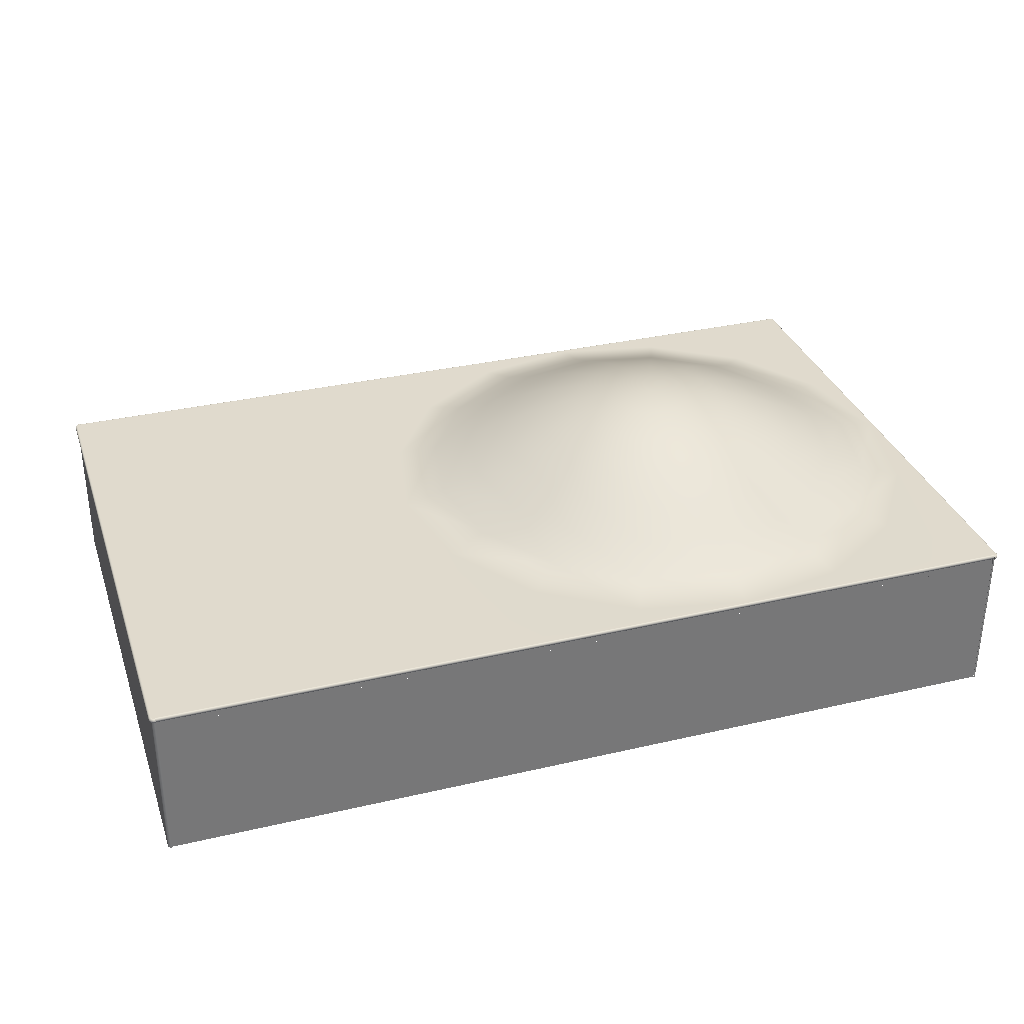
<metadata>
{"format":"obj","ext":"obj","renderer":"f3d","projection":"perspective","resolution":1024,"background":"white","views":[{"elev":33.0,"azim":162.2,"up":"+Y"}]}
</metadata>
<code>
o Grass.011_Grass.018
v -163.9 4.868 -115
v -159.4 3.641 -113.1
v -156.8 3.641 -125.9
v -156.8 3.641 -92.33
v -166.7 3.641 -102.2
v -170.1 4.868 -105.7
v -177.6 3.641 -94.89
v -179.4 4.868 -99.44
v -190.4 3.641 -92.33
v -181.2 6.995 -103.7
v -190.4 4.868 -97.26
v -183 9.264 -108
v -190.4 6.997 -101.9
v -184.7 11.39 -112.2
v -190.4 9.266 -106.5
v -186.6 13.17 -116.7
v -190.4 11.39 -111.1
v -188.5 14.39 -121.2
v -190.4 13.17 -115.9
v -190.4 14.84 -125.9
v -190.4 14.39 -120.8
v -186.8 14.39 -122.3
v -185.7 14.39 -124
v -180.4 13.17 -125.9
v -185.3 14.39 -125.9
v -181.1 13.17 -122.1
v -175.6 11.39 -125.9
v -176.7 11.39 -120.3
v -171 9.264 -125.9
v -172.4 9.264 -118.5
v -166.4 6.995 -125.9
v -168.2 6.995 -116.7
v -161.7 4.868 -125.9
v -176.7 9.264 -112.2
v -173.4 6.995 -108.9
v -179.9 11.39 -115.5
v -183.3 13.17 -118.8
f 1 2 3
f 4 2 5
f 6 7 5
f 8 9 7
f 8 10 11
f 10 12 13
f 12 14 15
f 14 16 17
f 16 18 19
f 18 20 21
f 22 23 20
f 23 24 25
f 26 27 24
f 28 29 27
f 30 31 29
f 32 33 31
f 34 35 32
f 36 34 30
f 30 34 32
f 30 32 31
f 37 36 28
f 28 36 30
f 28 30 29
f 26 37 28
f 26 28 27
f 23 26 24
f 22 37 26
f 23 22 26
f 23 25 20
f 18 22 20
f 18 21 19
f 22 18 37
f 18 16 37
f 16 19 17
f 37 16 36
f 16 14 36
f 14 17 15
f 36 14 34
f 14 12 34
f 12 15 13
f 34 12 35
f 12 10 35
f 10 13 11
f 8 11 9
f 10 8 6
f 35 10 6
f 6 8 7
f 7 9 4
f 4 5 7
f 4 3 2
f 6 5 2
f 35 6 1
f 32 35 1
f 32 1 33
f 1 6 2
f 1 3 33
o Grass.012_Grass.018
v -179.4 4.868 -152.4
v -177.6 3.641 -157
v -190.4 3.641 -159.5
v -156.8 3.641 -159.5
v -166.7 3.641 -149.7
v -170.1 4.868 -146.2
v -159.4 3.641 -138.8
v -163.9 4.868 -136.9
v -156.8 3.641 -125.9
v -168.2 6.995 -135.1
v -161.7 4.868 -125.9
v -172.4 9.264 -133.4
v -166.4 6.997 -125.9
v -176.7 11.39 -131.6
v -171 9.266 -125.9
v -181.1 13.17 -129.8
v -175.6 11.39 -125.9
v -185.7 14.39 -127.9
v -180.4 13.17 -125.9
v -190.4 14.84 -125.9
v -185.3 14.39 -125.9
v -186.8 14.39 -129.5
v -188.5 14.39 -130.6
v -190.4 13.17 -136
v -190.4 14.39 -131
v -186.6 13.17 -135.2
v -190.4 11.39 -140.7
v -184.7 11.39 -139.6
v -190.4 9.264 -145.4
v -183 9.264 -143.9
v -190.4 6.995 -150
v -181.2 6.995 -148.1
v -190.4 4.868 -154.6
v -176.7 9.264 -139.7
v -173.4 6.995 -142.9
v -179.9 11.39 -136.4
v -183.3 13.17 -133
f 38 39 40
f 41 39 42
f 43 44 42
f 45 46 44
f 45 47 48
f 47 49 50
f 49 51 52
f 51 53 54
f 53 55 56
f 55 57 58
f 59 60 57
f 60 61 62
f 63 64 61
f 65 66 64
f 67 68 66
f 69 70 68
f 71 72 69
f 73 71 67
f 67 71 69
f 67 69 68
f 74 73 65
f 65 73 67
f 65 67 66
f 63 74 65
f 63 65 64
f 60 63 61
f 59 74 63
f 60 59 63
f 60 62 57
f 55 59 57
f 55 58 56
f 59 55 74
f 55 53 74
f 53 56 54
f 74 53 73
f 53 51 73
f 51 54 52
f 73 51 71
f 51 49 71
f 49 52 50
f 71 49 72
f 49 47 72
f 47 50 48
f 45 48 46
f 47 45 43
f 72 47 43
f 43 45 44
f 44 46 41
f 41 42 44
f 41 40 39
f 43 42 39
f 72 43 38
f 69 72 38
f 69 38 70
f 38 43 39
f 38 40 70
o Grass.013_Grass.018
v -216.9 4.868 -136.9
v -221.5 3.641 -138.8
v -224 3.641 -125.9
v -224 3.641 -159.5
v -214.2 3.641 -149.7
v -210.7 4.868 -146.2
v -203.3 3.641 -157
v -201.4 4.868 -152.4
v -190.4 3.641 -159.5
v -199.6 6.995 -148.1
v -190.4 4.868 -154.6
v -197.9 9.264 -143.9
v -190.4 6.997 -150
v -196.1 11.39 -139.6
v -190.4 9.266 -145.4
v -194.3 13.17 -135.2
v -190.4 11.39 -140.7
v -192.4 14.39 -130.6
v -190.4 13.17 -136
v -190.4 14.84 -125.9
v -190.4 14.39 -131
v -194 14.39 -129.5
v -195.1 14.39 -127.9
v -200.4 13.17 -125.9
v -195.5 14.39 -125.9
v -199.7 13.17 -129.8
v -205.2 11.39 -125.9
v -204.1 11.39 -131.6
v -209.9 9.264 -125.9
v -208.4 9.264 -133.4
v -214.5 6.995 -125.9
v -212.6 6.995 -135.1
v -219.1 4.868 -125.9
v -204.2 9.264 -139.7
v -207.4 6.995 -142.9
v -200.9 11.39 -136.4
v -197.5 13.17 -133
f 75 76 77
f 78 76 79
f 80 81 79
f 82 83 81
f 82 84 85
f 84 86 87
f 86 88 89
f 88 90 91
f 90 92 93
f 92 94 95
f 96 97 94
f 97 98 99
f 100 101 98
f 102 103 101
f 104 105 103
f 106 107 105
f 108 109 106
f 110 108 104
f 104 108 106
f 104 106 105
f 111 110 102
f 102 110 104
f 102 104 103
f 100 111 102
f 100 102 101
f 97 100 98
f 96 111 100
f 97 96 100
f 97 99 94
f 92 96 94
f 92 95 93
f 96 92 111
f 92 90 111
f 90 93 91
f 111 90 110
f 90 88 110
f 88 91 89
f 110 88 108
f 88 86 108
f 86 89 87
f 108 86 109
f 86 84 109
f 84 87 85
f 82 85 83
f 84 82 80
f 109 84 80
f 80 82 81
f 81 83 78
f 78 79 81
f 78 77 76
f 80 79 76
f 109 80 75
f 106 109 75
f 106 75 107
f 75 80 76
f 75 77 107
o Grass.016_Grass.018
v -201.4 4.868 -99.44
v -203.3 3.641 -94.89
v -190.4 3.641 -92.33
v -224 3.641 -92.33
v -214.2 3.641 -102.2
v -210.7 4.868 -105.7
v -221.5 3.641 -113.1
v -216.9 4.868 -115
v -224 3.641 -125.9
v -212.6 6.995 -116.7
v -219.1 4.868 -125.9
v -208.4 9.264 -118.5
v -214.4 6.997 -125.9
v -204.1 11.39 -120.3
v -209.9 9.266 -125.9
v -199.7 13.17 -122.1
v -205.2 11.39 -125.9
v -195.1 14.39 -124
v -200.4 13.17 -125.9
v -190.4 14.84 -125.9
v -195.5 14.39 -125.9
v -194 14.39 -122.3
v -192.4 14.39 -121.2
v -190.4 13.17 -115.9
v -190.4 14.39 -120.8
v -194.3 13.17 -116.7
v -190.4 11.39 -111.1
v -196.1 11.39 -112.2
v -190.4 9.264 -106.5
v -197.9 9.264 -107.9
v -190.4 6.995 -101.9
v -199.6 6.995 -103.7
v -190.4 4.868 -97.26
v -204.2 9.264 -112.2
v -207.4 6.995 -108.9
v -200.9 11.39 -115.5
v -197.5 13.17 -118.8
f 112 113 114
f 115 113 116
f 117 118 116
f 119 120 118
f 119 121 122
f 121 123 124
f 123 125 126
f 125 127 128
f 127 129 130
f 129 131 132
f 133 134 131
f 134 135 136
f 137 138 135
f 139 140 138
f 141 142 140
f 143 144 142
f 145 146 143
f 147 145 141
f 141 145 143
f 141 143 142
f 148 147 139
f 139 147 141
f 139 141 140
f 137 148 139
f 137 139 138
f 134 137 135
f 133 148 137
f 134 133 137
f 134 136 131
f 129 133 131
f 129 132 130
f 133 129 148
f 129 127 148
f 127 130 128
f 148 127 147
f 127 125 147
f 125 128 126
f 147 125 145
f 125 123 145
f 123 126 124
f 145 123 146
f 123 121 146
f 121 124 122
f 119 122 120
f 121 119 117
f 146 121 117
f 117 119 118
f 118 120 115
f 115 116 118
f 115 114 113
f 117 116 113
f 146 117 112
f 143 146 112
f 143 112 144
f 112 117 113
f 112 114 144
o Grass.043_Grass.035
v -157.9 3.671 -92.31
v -118.7 3.671 -92.31
v -118.7 3.671 -159.5
v -157.9 3.671 -159.5
f 149 150 151
f 149 151 152
o Dirt_Wall.031_Dirt_Wall.060
v -118.6 -15.61 -159.9
v -118.7 -15.61 -159.9
v -118.7 2.308 -159.9
v -118.4 -15.61 -159.8
v -118.6 2.308 -159.9
v -118.3 -15.61 -159.7
v -118.4 2.308 -159.8
v -118.3 2.308 -159.5
v -118.3 -15.61 -159.5
v -118.3 2.308 -159.7
f 153 154 155
f 156 153 157
f 158 156 159
f 160 161 158
f 162 160 158
f 158 159 162
f 156 157 159
f 153 155 157
o Dirt_Wall.036_Dirt_Wall.061
v -118.4 3.697 -159.8
v -118.6 3.697 -159.9
v -118.7 3.697 -159.9
v -118.5 3.675 -160
v -118.7 3.675 -160.1
v -118.7 3.615 -160.1
v -118.5 3.615 -160.1
v -118.7 3.524 -160.2
v -118.5 3.524 -160.2
v -118.7 3.417 -160.2
v -118.5 3.31 -160.2
v -118.7 3.31 -160.2
v -118.5 3.219 -160.1
v -118.7 3.219 -160.1
v -118.5 3.158 -160
v -118.7 3.158 -160.1
v -118.7 3.137 -159.9
v -118.6 3.137 -159.9
v -118.4 3.158 -159.9
v -118.4 3.137 -159.8
v -118.3 3.137 -159.7
v -118.2 3.158 -159.7
v -118.3 3.137 -159.5
v -118.2 3.158 -159.5
v -118.3 3.219 -160
v -118.2 3.219 -159.8
v -118.3 3.31 -160
v -118.1 3.31 -159.8
v -118.2 3.417 -160
v -118.1 3.417 -159.8
v -118.1 3.524 -159.8
v -118 3.417 -159.5
v -118.1 3.524 -159.5
v -118.2 3.615 -159.8
v -118.1 3.615 -159.5
v -118.2 3.675 -159.7
v -118.2 3.675 -159.5
v -118.3 3.615 -160
v -118.4 3.675 -159.9
v -118.3 3.697 -159.7
v -118.3 3.697 -159.5
v -118.3 3.524 -160
v -118.1 3.31 -159.5
v -118.1 3.219 -159.5
v -118.5 3.417 -160.2
v -118.7 3.697 -159.5
v -118.6 2.297 -159.9
v -118.7 2.297 -159.9
v -118.4 2.297 -159.8
v -118.3 2.297 -159.7
v -118.3 2.297 -159.5
f 163 164 165
f 166 167 165
f 166 168 167
f 169 170 168
f 171 172 170
f 173 174 172
f 175 176 174
f 177 178 176
f 177 179 178
f 177 180 179
f 181 182 180
f 181 183 182
f 184 185 183
f 184 186 185
f 184 187 188
f 188 189 190
f 190 191 192
f 192 193 194
f 193 195 194
f 196 197 195
f 198 199 197
f 200 201 198
f 198 201 202
f 198 203 199
f 198 202 203
f 204 200 196
f 196 200 198
f 196 198 197
f 193 204 196
f 193 196 195
f 191 204 193
f 192 191 193
f 190 194 205
f 190 192 194
f 190 189 191
f 188 205 206
f 188 190 205
f 188 187 189
f 184 206 186
f 184 188 206
f 181 184 183
f 184 181 187
f 177 181 180
f 181 177 187
f 175 177 176
f 177 175 187
f 187 175 189
f 173 175 174
f 175 173 189
f 173 207 191
f 189 173 191
f 207 173 172
f 171 207 172
f 191 171 204
f 191 207 171
f 169 171 170
f 204 169 200
f 204 171 169
f 166 169 168
f 200 166 201
f 200 169 166
f 166 165 164
f 201 166 164
f 201 164 163
f 201 163 202
f 208 163 165
f 208 203 163
f 203 202 163
f 209 210 179
f 180 211 209
f 183 212 211
f 185 213 212
f 183 185 212
f 182 183 211
f 180 182 211
f 209 179 180
o Dirt_Wall.037_Dirt_Wall.062
v -118.3 2.295 -92.38
v -118.3 -15.62 -92.38
v -118.3 2.295 -159.6
v -118.3 -15.62 -159.6
f 214 215 216
f 215 217 216
o Dirt_Wall.057_Dirt_Wall.063
v -118.2 3.675 -159.5
v -118.3 3.697 -159.5
v -118.3 3.697 -92.33
v -118.7 3.697 -159.5
v -118.7 3.697 -92.33
v -118.1 3.615 -92.33
v -118.1 3.615 -159.5
v -118.1 3.524 -92.33
v -118.1 3.524 -159.5
v -118 3.417 -92.33
v -118 3.417 -159.5
v -118.1 3.31 -159.5
v -118.1 3.31 -92.33
v -118.1 3.219 -159.5
v -118.1 3.219 -92.33
v -118.2 3.158 -159.5
v -118.3 3.137 -92.33
v -118.3 3.137 -159.5
v -118.2 3.158 -92.33
v -118.2 3.675 -92.33
v -118.3 2.297 -159.5
v -118.3 2.297 -92.33
f 218 219 220
f 221 222 220
f 219 221 220
f 223 224 218
f 225 226 224
f 227 228 226
f 227 229 228
f 230 231 229
f 232 233 231
f 234 235 233
f 236 234 233
f 232 236 233
f 230 232 231
f 227 230 229
f 225 227 226
f 223 225 224
f 237 223 218
f 218 220 237
f 238 235 239
f 235 234 239
o Dirt_Wall.058_Dirt_Wall.061
v -118.4 3.697 -92.03
v -118.3 3.697 -92.17
v -118.3 3.697 -92.33
v -118.2 3.675 -92.13
v -118.2 3.675 -92.33
v -118.1 3.615 -92.33
v -118.2 3.615 -92.09
v -118.1 3.524 -92.33
v -118.1 3.524 -92.07
v -118 3.417 -92.33
v -118.1 3.31 -92.07
v -118.1 3.31 -92.33
v -118.2 3.219 -92.09
v -118.1 3.219 -92.33
v -118.2 3.158 -92.13
v -118.2 3.158 -92.33
v -118.3 3.137 -92.33
v -118.3 3.137 -92.17
v -118.4 3.158 -91.96
v -118.4 3.137 -92.03
v -118.6 3.137 -91.94
v -118.5 3.158 -91.84
v -118.7 3.137 -91.91
v -118.7 3.158 -91.8
v -118.3 3.219 -91.89
v -118.5 3.219 -91.76
v -118.3 3.31 -91.85
v -118.5 3.31 -91.7
v -118.2 3.417 -91.83
v -118.5 3.417 -91.68
v -118.5 3.524 -91.7
v -118.7 3.417 -91.63
v -118.7 3.524 -91.65
v -118.5 3.615 -91.76
v -118.7 3.615 -91.71
v -118.5 3.675 -91.84
v -118.7 3.675 -91.8
v -118.3 3.615 -91.89
v -118.4 3.675 -91.96
v -118.6 3.697 -91.94
v -118.7 3.697 -91.91
v -118.3 3.524 -91.85
v -118.7 3.31 -91.65
v -118.7 3.219 -91.71
v -118.1 3.417 -92.06
v -118.7 3.697 -92.33
v -118.3 2.297 -92.17
v -118.3 2.297 -92.33
v -118.4 2.297 -92.03
v -118.6 2.297 -91.94
v -118.7 2.297 -91.91
f 240 241 242
f 243 244 242
f 243 245 244
f 246 247 245
f 248 249 247
f 250 251 249
f 252 253 251
f 254 255 253
f 254 256 255
f 254 257 256
f 258 259 257
f 258 260 259
f 261 262 260
f 261 263 262
f 261 264 265
f 265 266 267
f 267 268 269
f 269 270 271
f 270 272 271
f 273 274 272
f 275 276 274
f 277 278 275
f 275 278 279
f 275 280 276
f 275 279 280
f 281 277 273
f 273 277 275
f 273 275 274
f 270 281 273
f 270 273 272
f 268 281 270
f 269 268 270
f 267 271 282
f 267 269 271
f 267 266 268
f 265 282 283
f 265 267 282
f 265 264 266
f 261 283 263
f 261 265 283
f 258 261 260
f 261 258 264
f 254 258 257
f 258 254 264
f 252 254 253
f 254 252 264
f 264 252 266
f 250 252 251
f 252 250 266
f 250 284 268
f 266 250 268
f 284 250 249
f 248 284 249
f 268 248 281
f 268 284 248
f 246 248 247
f 281 246 277
f 281 248 246
f 243 246 245
f 277 243 278
f 277 246 243
f 243 242 241
f 278 243 241
f 278 241 240
f 278 240 279
f 285 240 242
f 285 280 240
f 280 279 240
f 286 287 256
f 257 288 286
f 260 289 288
f 262 290 289
f 260 262 289
f 259 260 288
f 257 259 288
f 286 256 257
o Dirt_Wall.086_Dirt_Wall.060
v -118.3 -15.61 -92.21
v -118.3 -15.61 -92.37
v -118.3 2.308 -92.37
v -118.4 -15.61 -92.08
v -118.3 2.308 -92.21
v -118.6 -15.61 -91.99
v -118.4 2.308 -92.08
v -118.7 2.308 -91.95
v -118.7 -15.61 -91.95
v -118.6 2.308 -91.99
f 291 292 293
f 294 291 295
f 296 294 297
f 298 299 296
f 300 298 296
f 296 297 300
f 294 295 297
f 291 293 295
o Dirt_Wall.087_Dirt_Wall.063
v -224.4 3.675 -92.38
v -224.3 3.697 -92.38
v -224.3 3.697 -159.6
v -223.8 3.697 -92.38
v -223.8 3.697 -159.6
v -224.5 3.615 -159.6
v -224.5 3.615 -92.38
v -224.5 3.524 -159.6
v -224.5 3.524 -92.38
v -224.5 3.417 -159.6
v -224.5 3.417 -92.38
v -224.5 3.31 -92.38
v -224.5 3.31 -159.6
v -224.5 3.219 -92.38
v -224.5 3.219 -159.6
v -224.4 3.158 -92.38
v -224.3 3.137 -159.6
v -224.3 3.137 -92.38
v -224.4 3.158 -159.6
v -224.4 3.675 -159.6
v -224.3 2.297 -92.38
v -224.3 2.297 -159.6
f 301 302 303
f 304 305 303
f 302 304 303
f 306 307 301
f 308 309 307
f 310 311 309
f 310 312 311
f 313 314 312
f 315 316 314
f 317 318 316
f 319 317 316
f 315 319 316
f 313 315 314
f 310 313 312
f 308 310 309
f 306 308 307
f 320 306 301
f 301 303 320
f 321 318 322
f 318 317 322
o Dirt_Wall.088_Dirt_Wall.062
v -224.3 2.295 -159.5
v -224.3 -15.62 -159.5
v -224.3 2.295 -92.33
v -224.3 -15.62 -92.33
f 323 324 325
f 324 326 325
o Dirt_Wall.089_Dirt_Wall.064
v -223.9 3.675 -159.9
v -223.9 3.697 -159.8
v -118.6 3.697 -159.8
v -223.9 3.697 -159.4
v -118.6 3.697 -159.4
v -118.6 3.615 -160
v -223.9 3.615 -160
v -118.6 3.524 -160.1
v -223.9 3.524 -160.1
v -118.6 3.417 -160.1
v -223.9 3.417 -160.1
v -223.9 3.31 -160.1
v -118.6 3.31 -160.1
v -223.9 3.219 -160
v -118.6 3.219 -160
v -223.9 3.158 -159.9
v -118.6 3.137 -159.8
v -223.9 3.137 -159.8
v -118.6 3.158 -159.9
v -118.6 3.675 -159.9
v -223.9 2.297 -159.8
v -118.6 2.297 -159.8
f 327 328 329
f 330 331 329
f 328 330 329
f 332 333 327
f 334 335 333
f 336 337 335
f 336 338 337
f 339 340 338
f 341 342 340
f 343 344 342
f 345 343 342
f 341 345 342
f 339 341 340
f 336 339 338
f 334 336 335
f 332 334 333
f 346 332 327
f 327 329 346
f 347 344 348
f 344 343 348
o Dirt_Wall.090_Dirt_Wall.065
v -118.7 2.295 -159.8
v -118.7 -15.62 -159.8
v -224 2.295 -159.8
v -224 -15.62 -159.8
f 349 350 351
f 350 352 351
o Dirt_Wall.091_Dirt_Wall.061
v -224.2 3.697 -159.8
v -224.3 3.697 -159.7
v -224.3 3.697 -159.5
v -224.4 3.675 -159.7
v -224.4 3.675 -159.5
v -224.5 3.615 -159.5
v -224.5 3.615 -159.8
v -224.6 3.524 -159.5
v -224.5 3.524 -159.8
v -224.6 3.417 -159.5
v -224.5 3.31 -159.8
v -224.6 3.31 -159.5
v -224.5 3.219 -159.8
v -224.5 3.219 -159.5
v -224.4 3.158 -159.7
v -224.4 3.158 -159.5
v -224.3 3.137 -159.5
v -224.3 3.137 -159.7
v -224.3 3.158 -159.9
v -224.2 3.137 -159.8
v -224.1 3.137 -159.9
v -224.1 3.158 -160
v -223.9 3.137 -159.9
v -223.9 3.158 -160.1
v -224.3 3.219 -160
v -224.1 3.219 -160.1
v -224.4 3.31 -160
v -224.2 3.31 -160.2
v -224.4 3.417 -160
v -224.2 3.417 -160.2
v -224.2 3.524 -160.2
v -223.9 3.417 -160.2
v -223.9 3.524 -160.2
v -224.1 3.615 -160.1
v -223.9 3.615 -160.1
v -224.1 3.675 -160
v -223.9 3.675 -160.1
v -224.3 3.615 -160
v -224.3 3.675 -159.9
v -224.1 3.697 -159.9
v -223.9 3.697 -159.9
v -224.4 3.524 -160
v -223.9 3.31 -160.2
v -223.9 3.219 -160.1
v -224.5 3.417 -159.8
v -223.9 3.697 -159.5
v -224.3 2.297 -159.7
v -224.3 2.297 -159.5
v -224.2 2.297 -159.8
v -224.1 2.297 -159.9
v -223.9 2.297 -159.9
f 353 354 355
f 356 357 355
f 356 358 357
f 359 360 358
f 361 362 360
f 363 364 362
f 365 366 364
f 367 368 366
f 367 369 368
f 367 370 369
f 371 372 370
f 371 373 372
f 374 375 373
f 374 376 375
f 374 377 378
f 378 379 380
f 380 381 382
f 382 383 384
f 383 385 384
f 386 387 385
f 388 389 387
f 390 391 388
f 388 391 392
f 388 393 389
f 388 392 393
f 394 390 386
f 386 390 388
f 386 388 387
f 383 394 386
f 383 386 385
f 381 394 383
f 382 381 383
f 380 384 395
f 380 382 384
f 380 379 381
f 378 395 396
f 378 380 395
f 378 377 379
f 374 396 376
f 374 378 396
f 371 374 373
f 374 371 377
f 367 371 370
f 371 367 377
f 365 367 366
f 367 365 377
f 377 365 379
f 363 365 364
f 365 363 379
f 363 397 381
f 379 363 381
f 397 363 362
f 361 397 362
f 381 361 394
f 381 397 361
f 359 361 360
f 394 359 390
f 394 361 359
f 356 359 358
f 390 356 391
f 390 359 356
f 356 355 354
f 391 356 354
f 391 354 353
f 391 353 392
f 398 353 355
f 398 393 353
f 393 392 353
f 399 400 369
f 370 401 399
f 373 402 401
f 375 403 402
f 373 375 402
f 372 373 401
f 370 372 401
f 399 369 370
o Dirt_Wall.092_Dirt_Wall.060
v -224.3 -15.61 -159.7
v -224.3 -15.61 -159.5
v -224.3 2.308 -159.5
v -224.2 -15.61 -159.8
v -224.3 2.308 -159.7
v -224.1 -15.61 -159.9
v -224.2 2.308 -159.8
v -223.9 2.308 -159.9
v -223.9 -15.61 -159.9
v -224.1 2.308 -159.9
f 404 405 406
f 407 404 408
f 409 407 410
f 411 412 409
f 413 411 409
f 409 410 413
f 407 408 410
f 404 406 408
o Dirt_Wall.093_Dirt_Wall.061
v -224.2 3.697 -92.12
v -224.1 3.697 -92.03
v -223.9 3.697 -92
v -224.1 3.675 -91.93
v -223.9 3.675 -91.89
v -223.9 3.615 -91.8
v -224.1 3.615 -91.85
v -223.9 3.524 -91.74
v -224.2 3.524 -91.79
v -223.9 3.417 -91.72
v -224.2 3.31 -91.79
v -223.9 3.31 -91.74
v -224.1 3.219 -91.85
v -223.9 3.219 -91.8
v -224.1 3.158 -91.93
v -223.9 3.158 -91.89
v -223.9 3.137 -92
v -224.1 3.137 -92.03
v -224.3 3.158 -92.05
v -224.2 3.137 -92.12
v -224.3 3.137 -92.26
v -224.4 3.158 -92.22
v -224.3 3.137 -92.42
v -224.4 3.158 -92.42
v -224.3 3.219 -91.98
v -224.5 3.219 -92.18
v -224.4 3.31 -91.94
v -224.5 3.31 -92.16
v -224.4 3.417 -91.93
v -224.5 3.417 -92.15
v -224.5 3.524 -92.16
v -224.6 3.417 -92.42
v -224.6 3.524 -92.42
v -224.5 3.615 -92.18
v -224.5 3.615 -92.42
v -224.4 3.675 -92.22
v -224.4 3.675 -92.42
v -224.3 3.615 -91.98
v -224.3 3.675 -92.05
v -224.3 3.697 -92.26
v -224.3 3.697 -92.42
v -224.4 3.524 -91.94
v -224.6 3.31 -92.42
v -224.5 3.219 -92.42
v -224.2 3.417 -91.77
v -223.9 3.697 -92.42
v -224.1 2.297 -92.03
v -223.9 2.297 -92
v -224.2 2.297 -92.12
v -224.3 2.297 -92.26
v -224.3 2.297 -92.42
f 414 415 416
f 417 418 416
f 417 419 418
f 420 421 419
f 422 423 421
f 424 425 423
f 426 427 425
f 428 429 427
f 428 430 429
f 428 431 430
f 432 433 431
f 432 434 433
f 435 436 434
f 435 437 436
f 435 438 439
f 439 440 441
f 441 442 443
f 443 444 445
f 444 446 445
f 447 448 446
f 449 450 448
f 451 452 449
f 449 452 453
f 449 454 450
f 449 453 454
f 455 451 447
f 447 451 449
f 447 449 448
f 444 455 447
f 444 447 446
f 442 455 444
f 443 442 444
f 441 445 456
f 441 443 445
f 441 440 442
f 439 456 457
f 439 441 456
f 439 438 440
f 435 457 437
f 435 439 457
f 432 435 434
f 435 432 438
f 428 432 431
f 432 428 438
f 426 428 427
f 428 426 438
f 438 426 440
f 424 426 425
f 426 424 440
f 424 458 442
f 440 424 442
f 458 424 423
f 422 458 423
f 442 422 455
f 442 458 422
f 420 422 421
f 455 420 451
f 455 422 420
f 417 420 419
f 451 417 452
f 451 420 417
f 417 416 415
f 452 417 415
f 452 415 414
f 452 414 453
f 459 414 416
f 459 454 414
f 454 453 414
f 460 461 430
f 431 462 460
f 434 463 462
f 436 464 463
f 434 436 463
f 433 434 462
f 431 433 462
f 460 430 431
o Dirt_Wall.094_Dirt_Wall.060
v -224.1 -15.61 -92.03
v -223.9 -15.61 -92
v -223.9 2.308 -92
v -224.2 -15.61 -92.12
v -224.1 2.308 -92.03
v -224.3 -15.61 -92.26
v -224.2 2.308 -92.12
v -224.3 2.308 -92.42
v -224.3 -15.61 -92.42
v -224.3 2.308 -92.26
f 465 466 467
f 468 465 469
f 470 468 471
f 472 473 470
f 474 472 470
f 470 471 474
f 468 469 471
f 465 467 469
o Dirt_Wall.095_Dirt_Wall.065
v -223.9 2.295 -92.08
v -223.9 -15.62 -92.08
v -118.6 2.295 -92.08
v -118.6 -15.62 -92.08
f 475 476 477
f 476 478 477
o Dirt_Wall.096_Dirt_Wall.064
v -118.7 3.675 -91.97
v -118.7 3.697 -92.08
v -224 3.697 -92.08
v -118.7 3.697 -92.5
v -224 3.697 -92.5
v -224 3.615 -91.88
v -118.7 3.615 -91.88
v -224 3.524 -91.82
v -118.7 3.524 -91.82
v -224 3.417 -91.8
v -118.7 3.417 -91.8
v -118.7 3.31 -91.82
v -224 3.31 -91.82
v -118.7 3.219 -91.88
v -224 3.219 -91.88
v -118.7 3.158 -91.97
v -224 3.137 -92.08
v -118.7 3.137 -92.08
v -224 3.158 -91.97
v -224 3.675 -91.97
v -118.7 2.297 -92.08
v -224 2.297 -92.08
f 479 480 481
f 482 483 481
f 480 482 481
f 484 485 479
f 486 487 485
f 488 489 487
f 488 490 489
f 491 492 490
f 493 494 492
f 495 496 494
f 497 495 494
f 493 497 494
f 491 493 492
f 488 491 490
f 486 488 487
f 484 486 485
f 498 484 479
f 479 481 498
f 499 496 500
f 496 495 500

</code>
